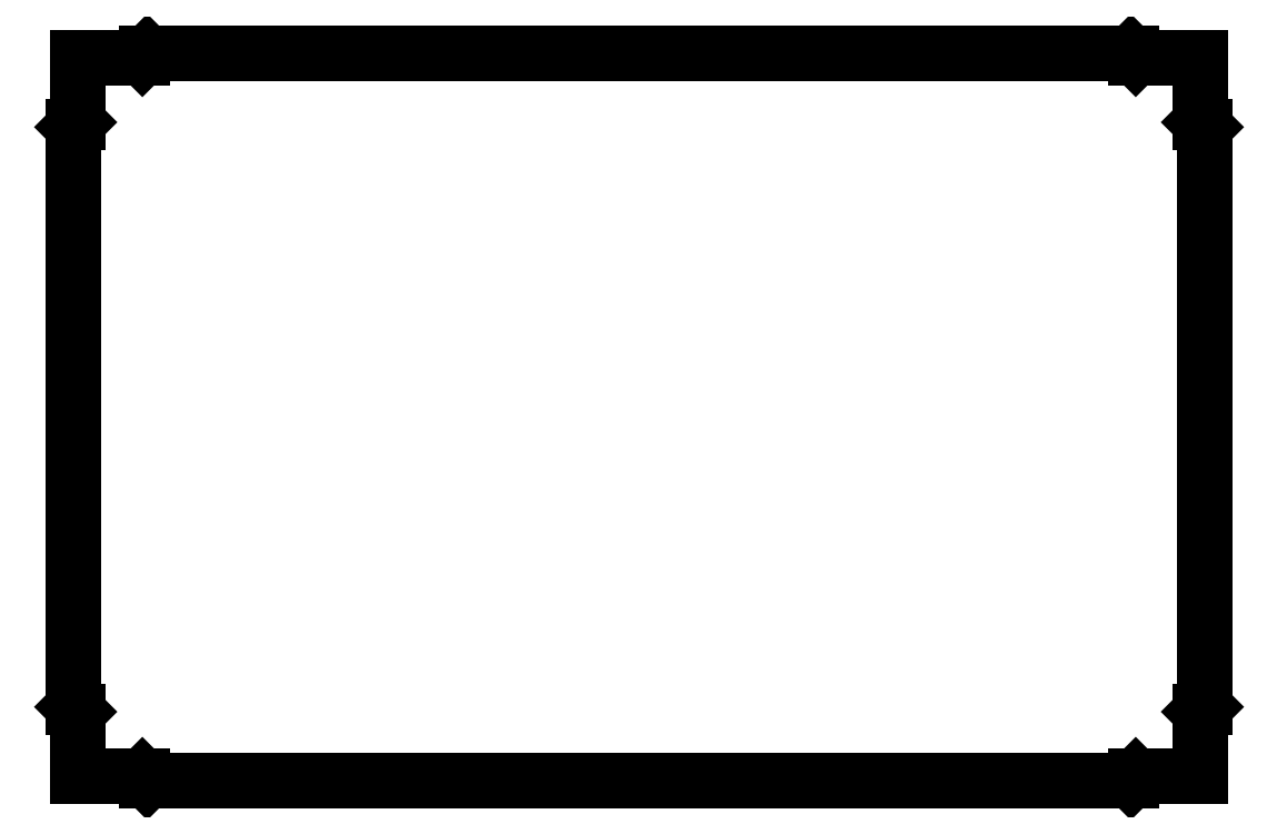
<metadata>
{"format":"dxf","ext":"dxf","renderer":"ezdxf+matplotlib","layout":"modelspace","background":"white","min_lineweight":24,"dpi":150}
</metadata>
<code>
0
SECTION
2
ENTITIES
0
LINE
8
Shape2DView002
10
700
20
-404.2
30
0
11
700
21
-45.76
31
0
0
LINE
8
Shape2DView002
10
700
20
-45.76
30
0
11
697
21
-42.76
31
0
0
LINE
8
Shape2DView002
10
697
20
-407.2
30
0
11
700
21
-404.2
31
0
0
LINE
8
Shape2DView002
10
697
20
-447
30
0
11
697
21
-407.2
31
0
0
LINE
8
Shape2DView002
10
657.2
20
-447
30
0
11
697
21
-447
31
0
0
LINE
8
Shape2DView002
10
654.2
20
-450
30
0
11
657.2
21
-447
31
0
0
LINE
8
Shape2DView002
10
45.76
20
-450
30
0
11
654.2
21
-450
31
0
0
LINE
8
Shape2DView002
10
42.76
20
-447
30
0
11
45.76
21
-450
31
0
0
LINE
8
Shape2DView002
10
3
20
-447
30
0
11
42.76
21
-447
31
0
0
LINE
8
Shape2DView002
10
3
20
-407.2
30
0
11
3
21
-447
31
0
0
LINE
8
Shape2DView002
10
-1.192e-07
20
-404.2
30
0
11
3
21
-407.2
31
0
0
LINE
8
Shape2DView002
10
-1.192e-07
20
-45.76
30
0
11
-1.192e-07
21
-404.2
31
0
0
LINE
8
Shape2DView002
10
3
20
-42.76
30
0
11
-1.192e-07
21
-45.76
31
0
0
LINE
8
Shape2DView002
10
3
20
-3
30
0
11
3
21
-42.76
31
0
0
LINE
8
Shape2DView002
10
42.76
20
-3
30
0
11
3
21
-3
31
0
0
LINE
8
Shape2DView002
10
45.76
20
1.192e-07
30
0
11
42.76
21
-3
31
0
0
LINE
8
Shape2DView002
10
654.2
20
1.192e-07
30
0
11
45.76
21
1.192e-07
31
0
0
LINE
8
Shape2DView002
10
657.2
20
-3
30
0
11
654.2
21
1.192e-07
31
0
0
LINE
8
Shape2DView002
10
697
20
-3
30
0
11
657.2
21
-3
31
0
0
LINE
8
Shape2DView002
10
697
20
-42.76
30
0
11
697
21
-3
31
0
0
ENDSEC
0
EOF

</code>
